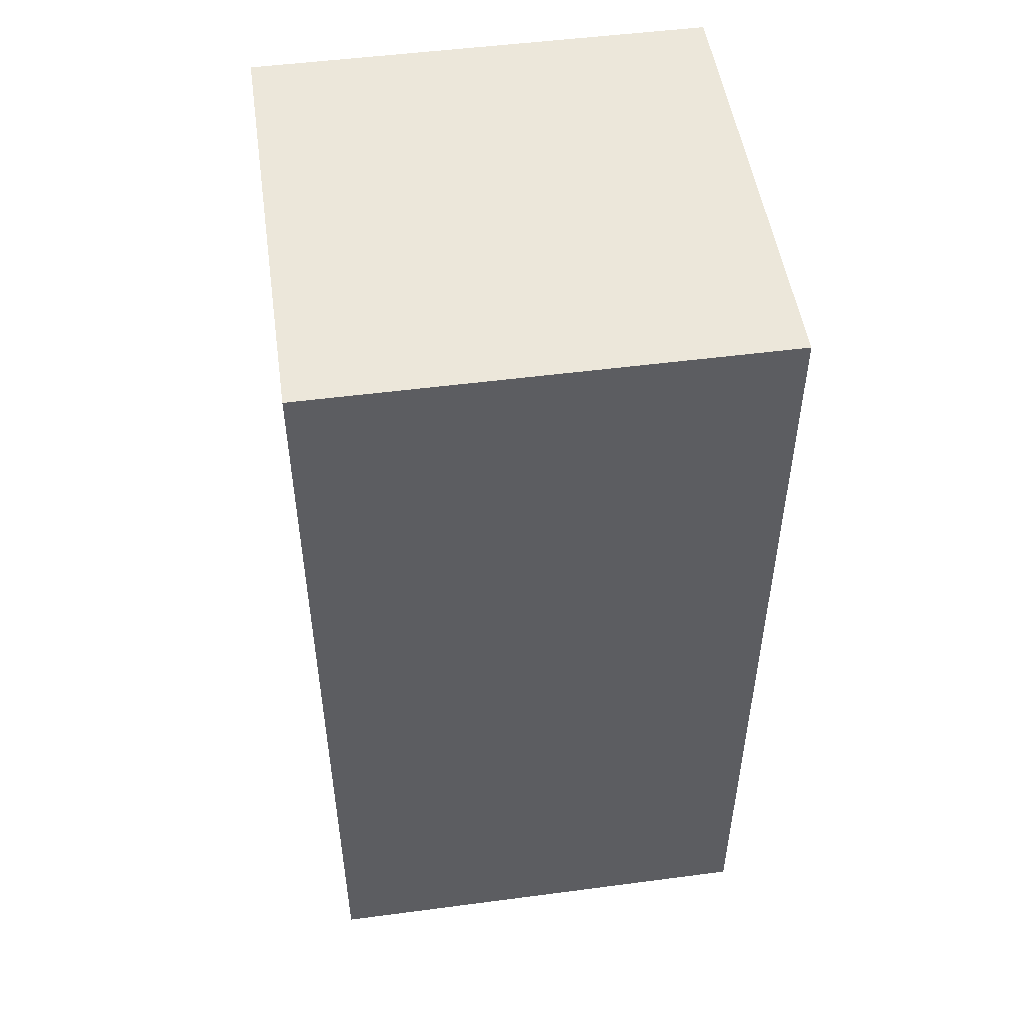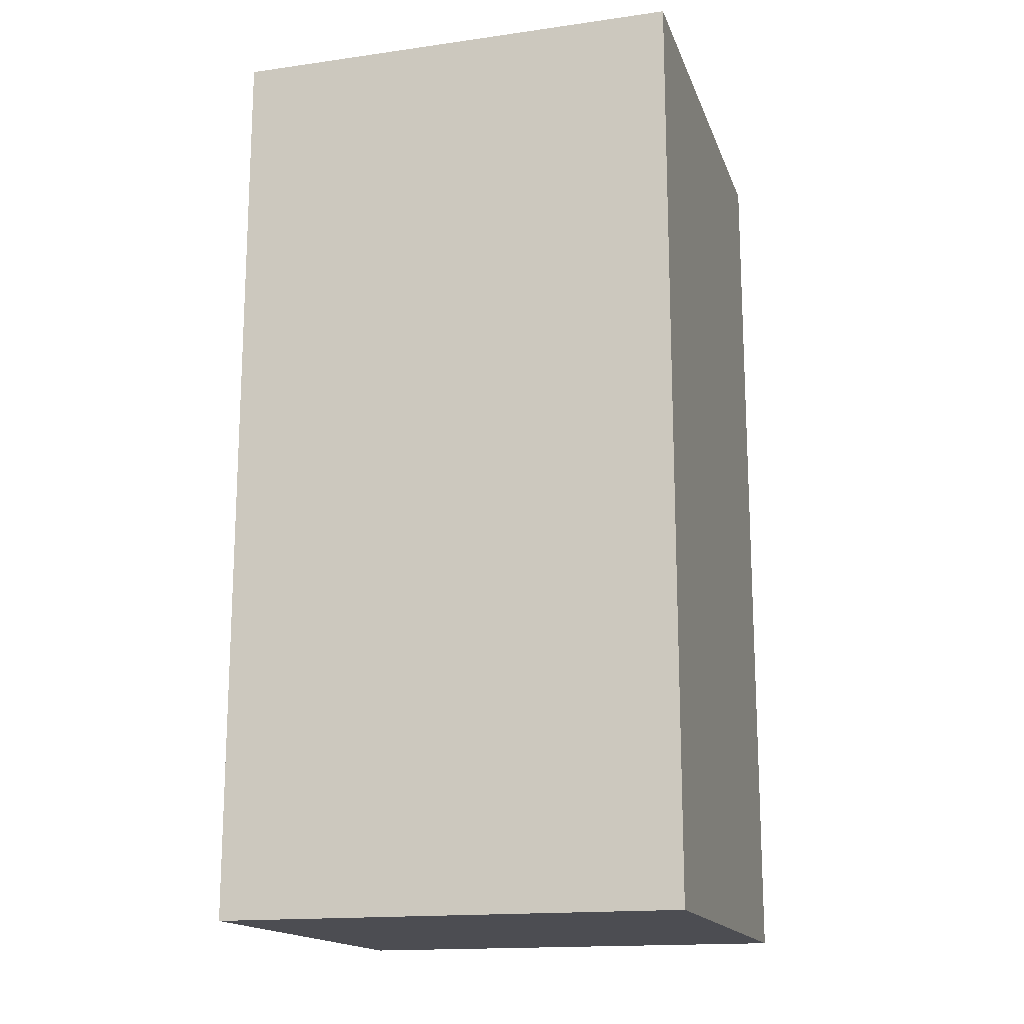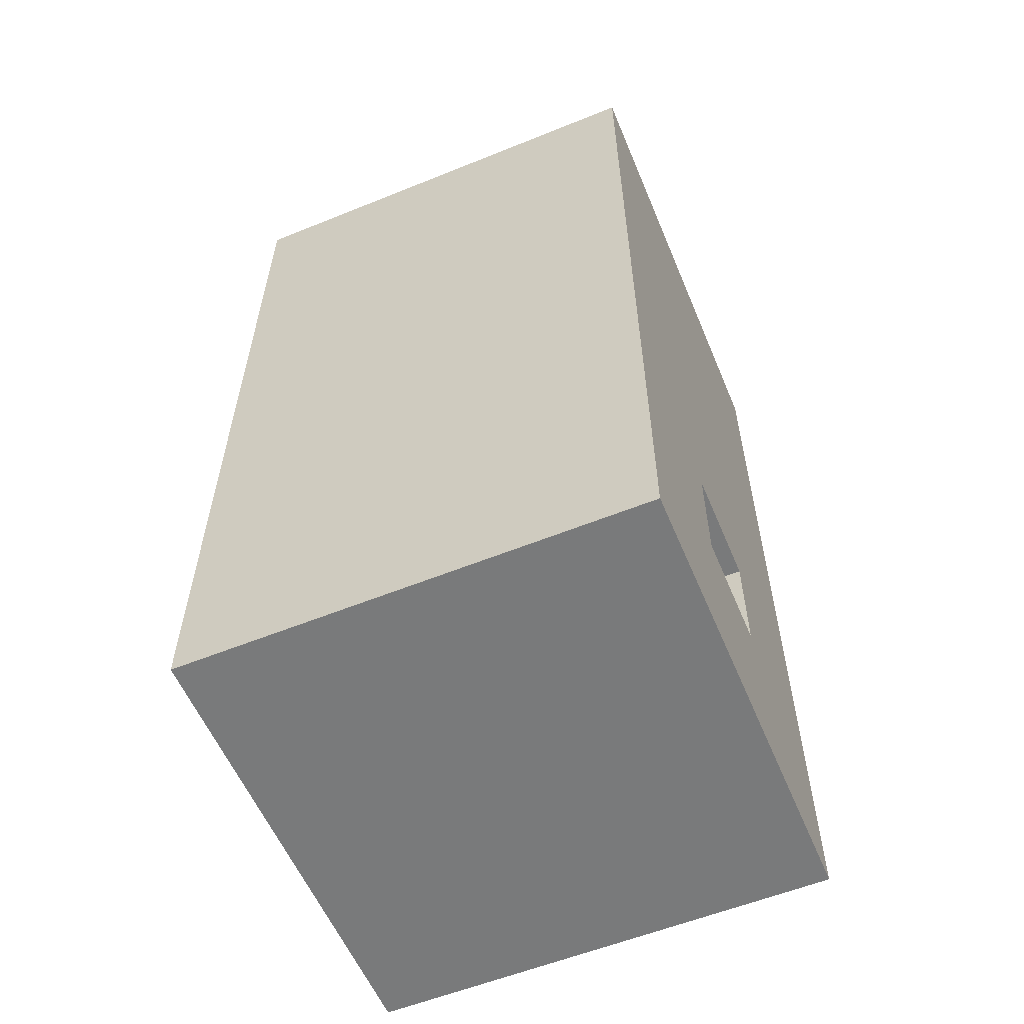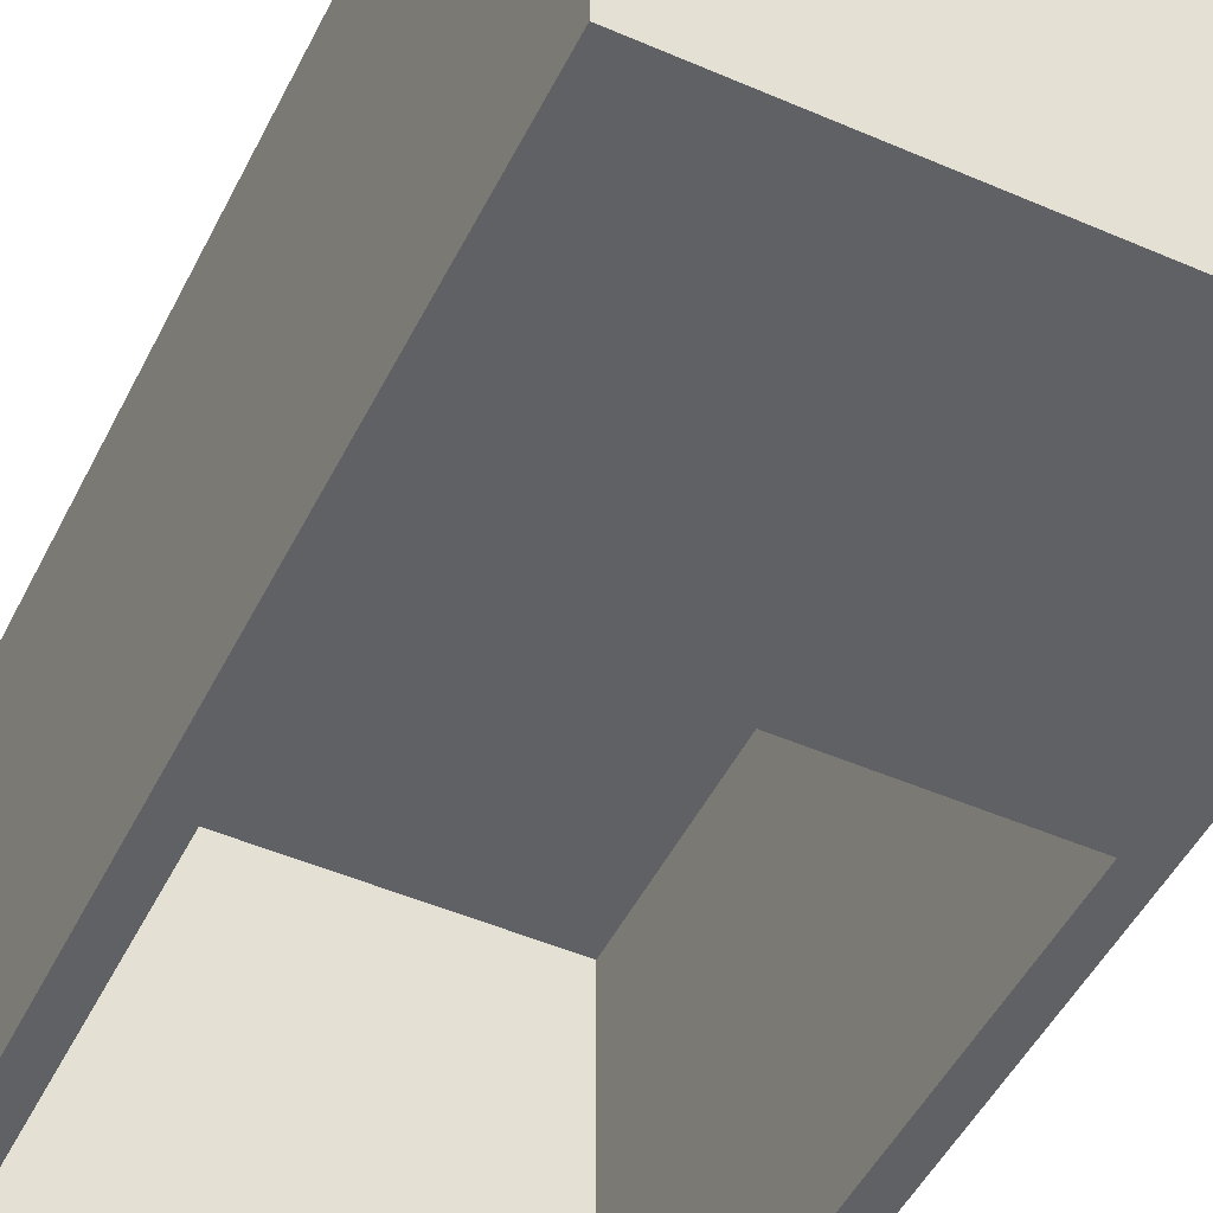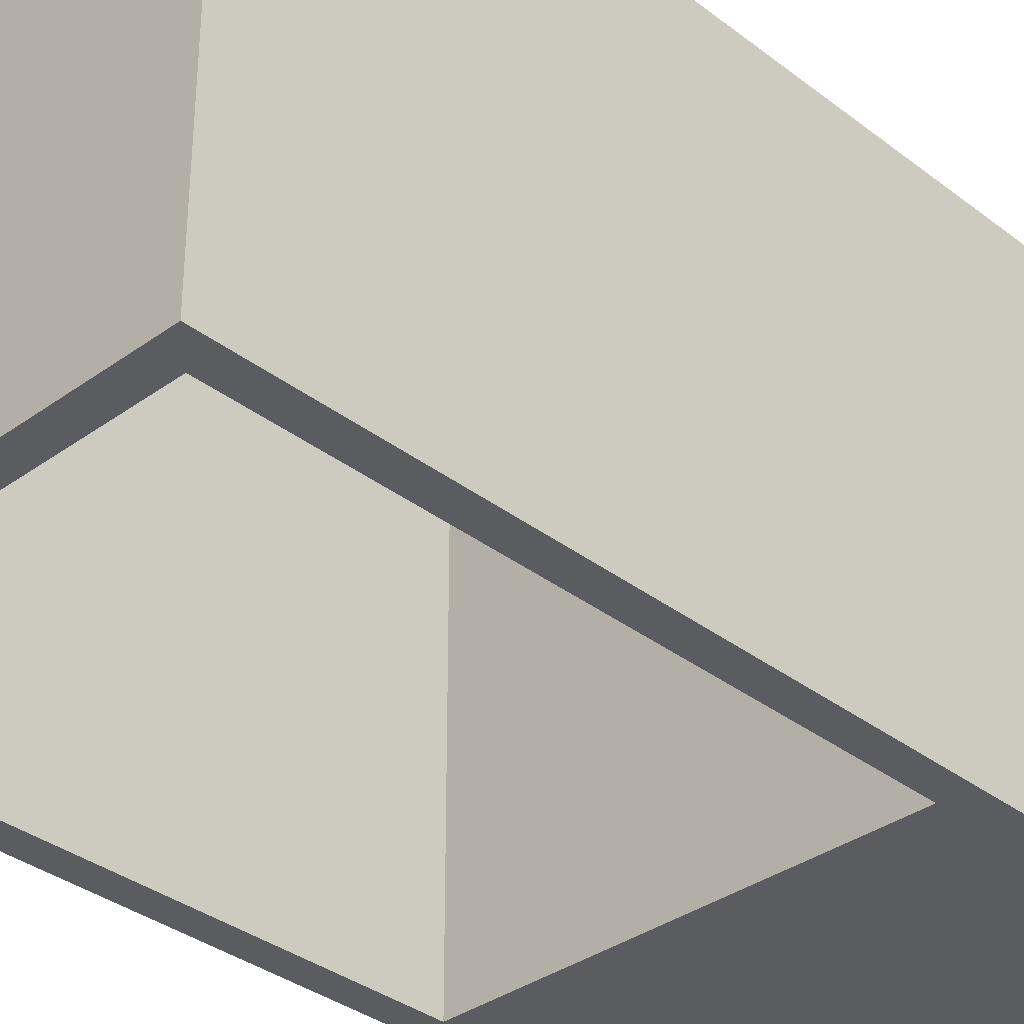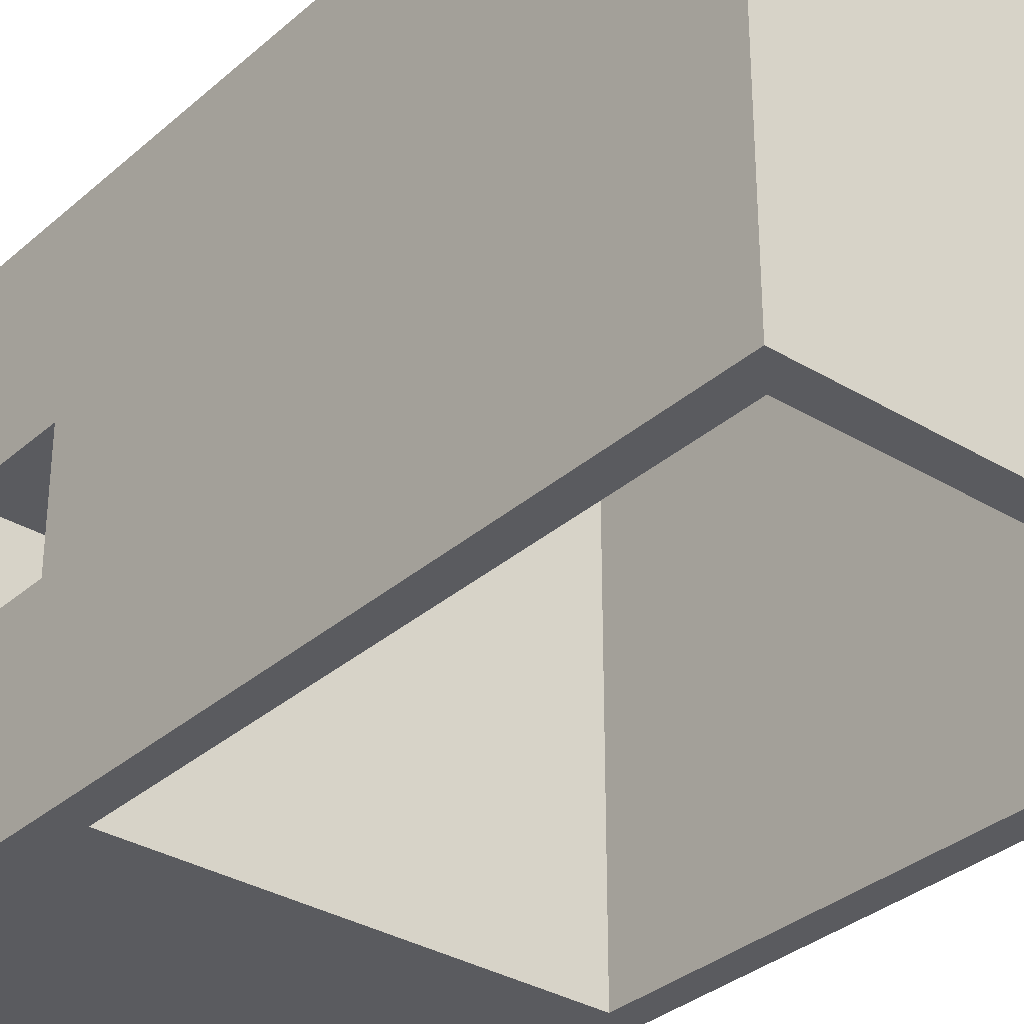
<metadata>
{"format":"obj","ext":"obj","renderer":"f3d","projection":"perspective","resolution":1024,"background":"white","views":[{"elev":50.4,"azim":-98.2,"up":"+Y"},{"elev":-16.3,"azim":-73.9,"up":"+Y"},{"elev":-58.0,"azim":22.7,"up":"+Y"},{"elev":-48.8,"azim":-25.8,"up":"+Z"},{"elev":-34.7,"azim":-135.8,"up":"+Z"},{"elev":-32.8,"azim":140.2,"up":"+Z"}]}
</metadata>
<code>
o Box_Cube.024
v 0.6875 0.375 0.625
v 0.6875 0.625 0.625
v 0.6875 0.375 0.375
v 0.6875 0.625 0.375
v 0 0 1
v 0 0 0
v 1 0 1
v 1 0 0
v -0 2 1
v 0.0625 1.938 0.9375
v -0 2 0
v -0 1.938 0
v 1 2 1
v 0.0625 1.938 0
v 1 2 0
v 0.9375 1.938 0.9375
v 0.9375 1.938 0
v 1 1.938 0
v -0 0.6875 0
v 0.9375 0.6875 0.9375
v 0.9375 0.6875 0
v 1 0.6875 0
v 0.0625 0.6875 0
v 0.0625 0.6875 0.9375
v 1 0.375 0.625
v 1 0.375 0.375
v 1 0.625 0.375
v 1 0.625 0.625
f 1 3 4 2
f 3 26 27 4
f 3 1 25 26
f 6 19 22 8
f 6 8 7 5
f 7 25 28 13
f 15 11 9 13
f 24 10 16 20
f 14 10 24 23
f 16 17 21 20
f 17 18 22 21
f 23 19 12 14
f 15 18 12 11
f 17 16 10 14
f 17 12 14 14
f 5 7 13 9
f 6 5 9 11
f 24 20 21 23
f 28 2 4 27
f 25 1 2 28
f 13 28 27 15
f 8 26 25 7
f 15 27 26 8

</code>
